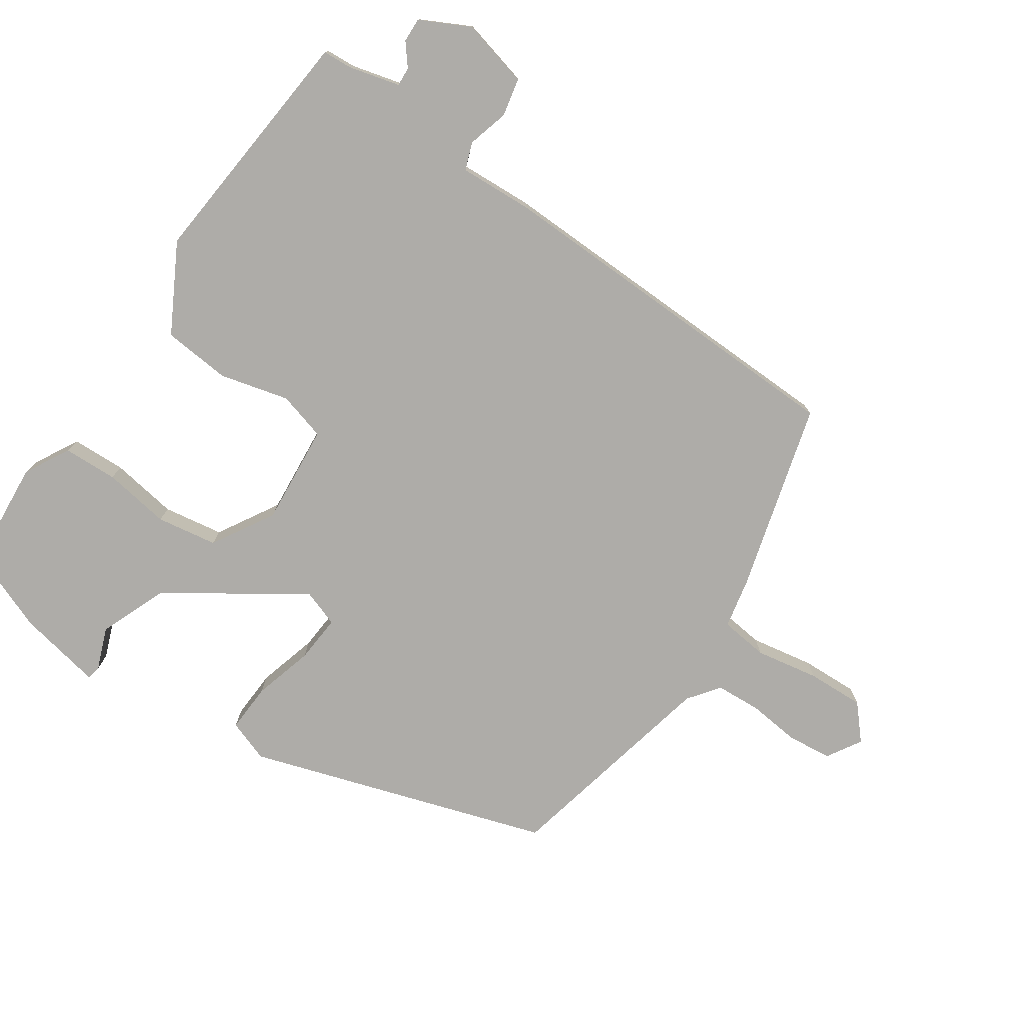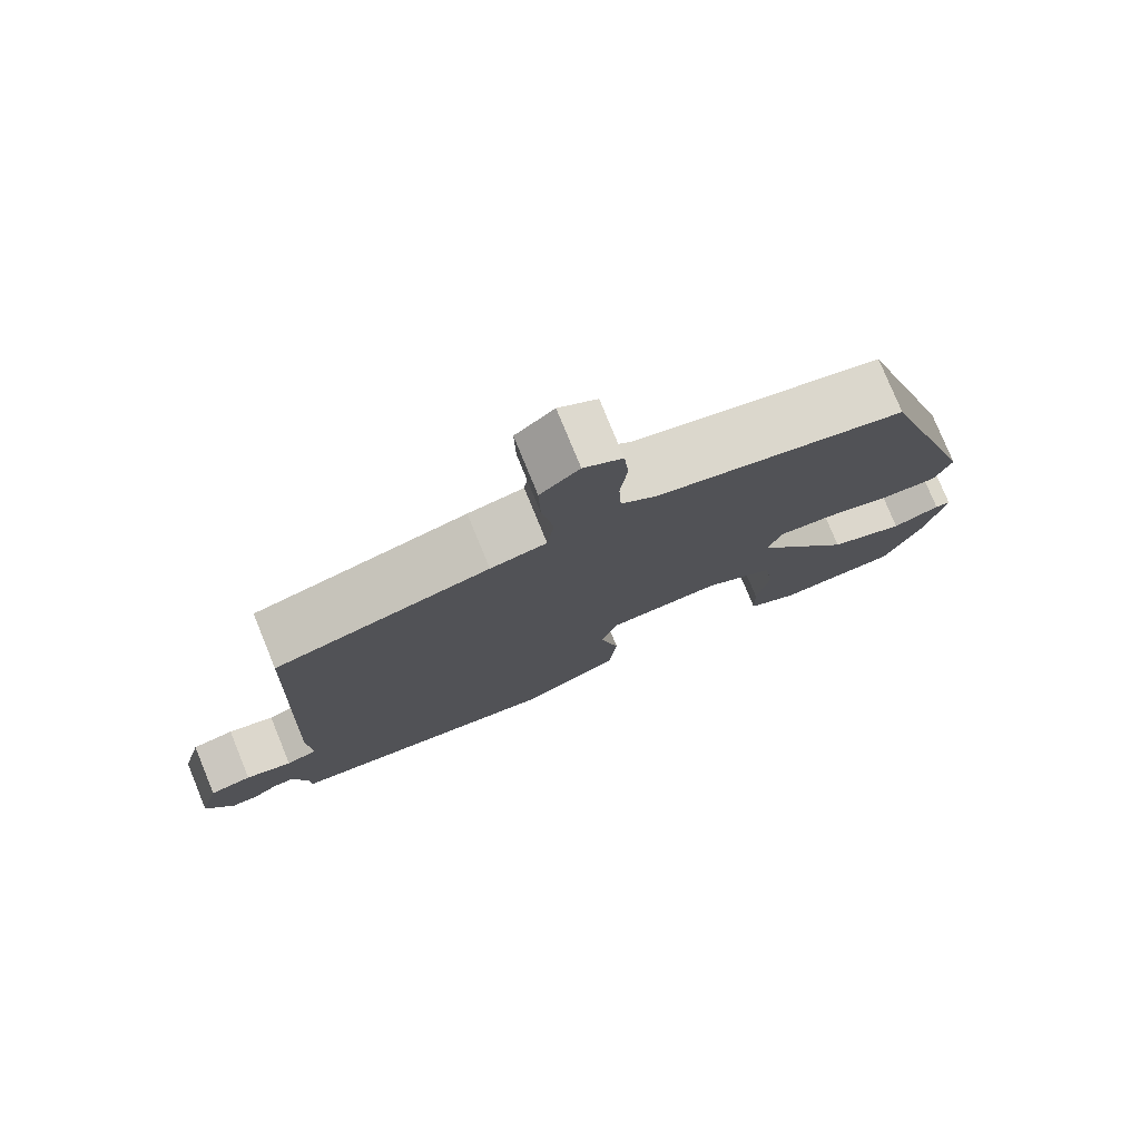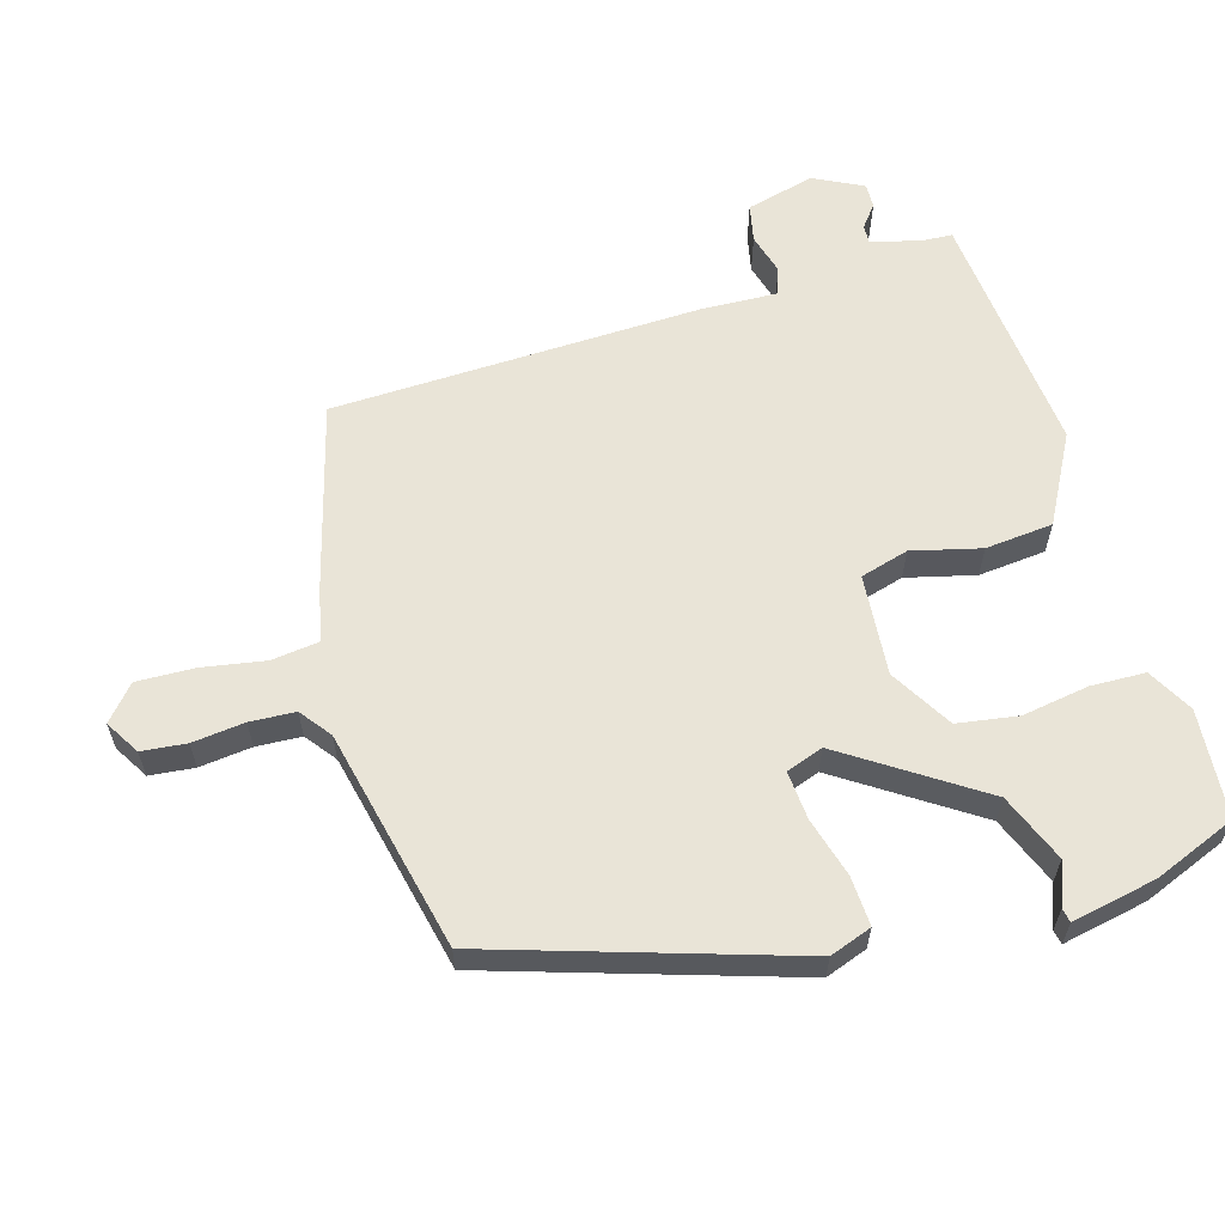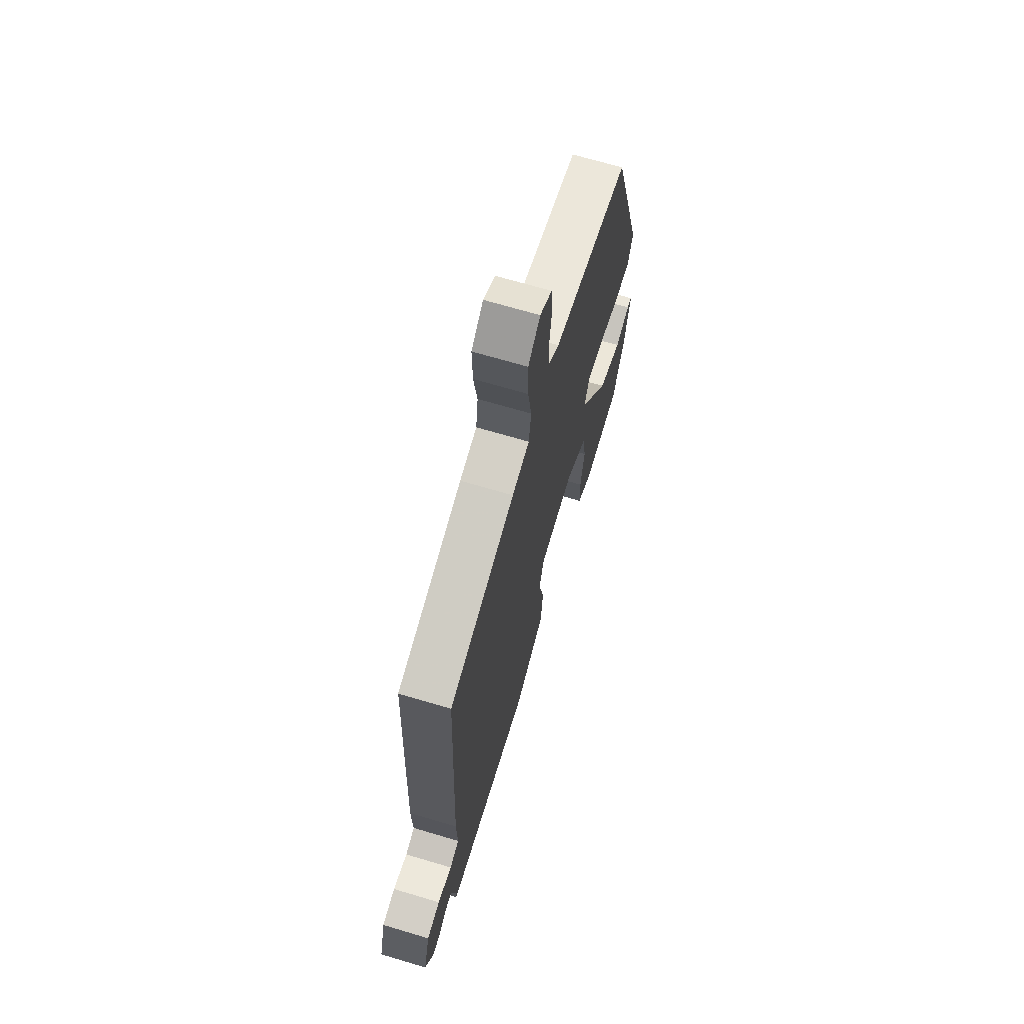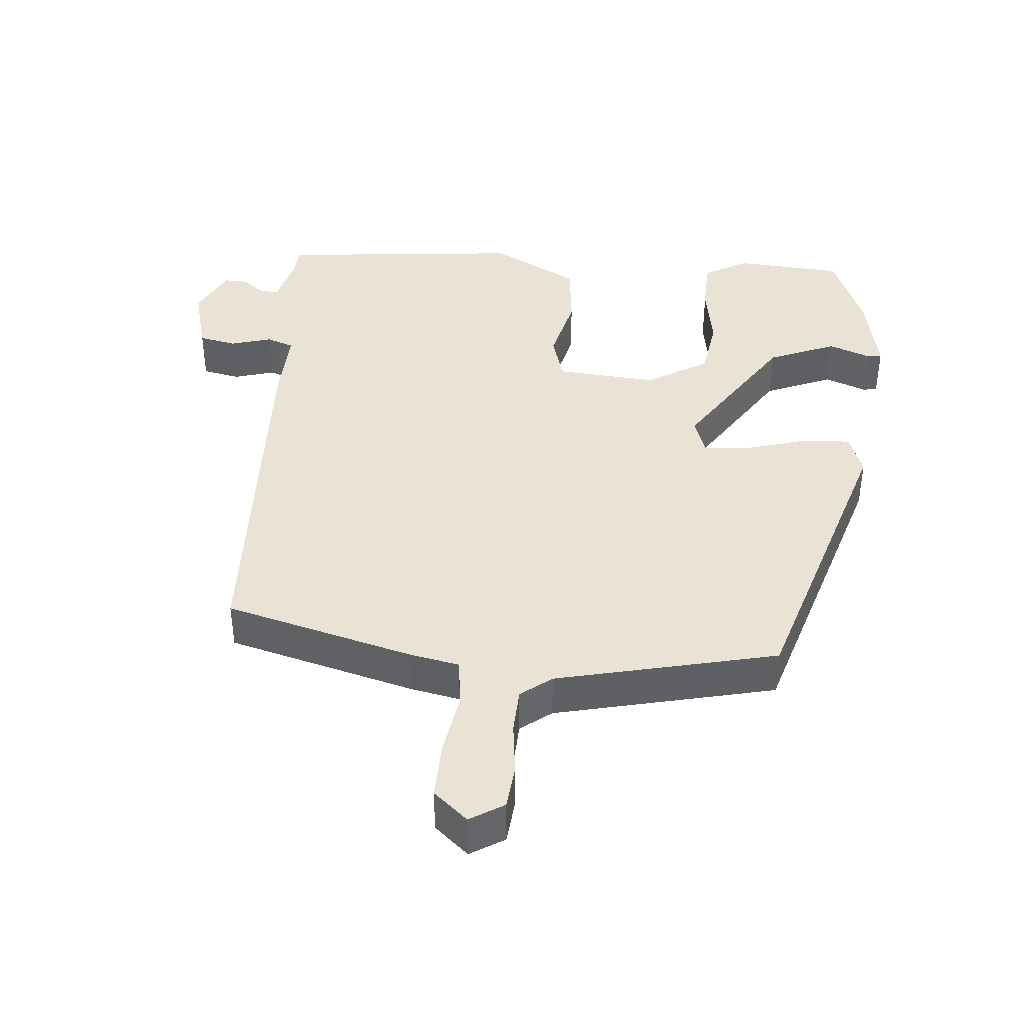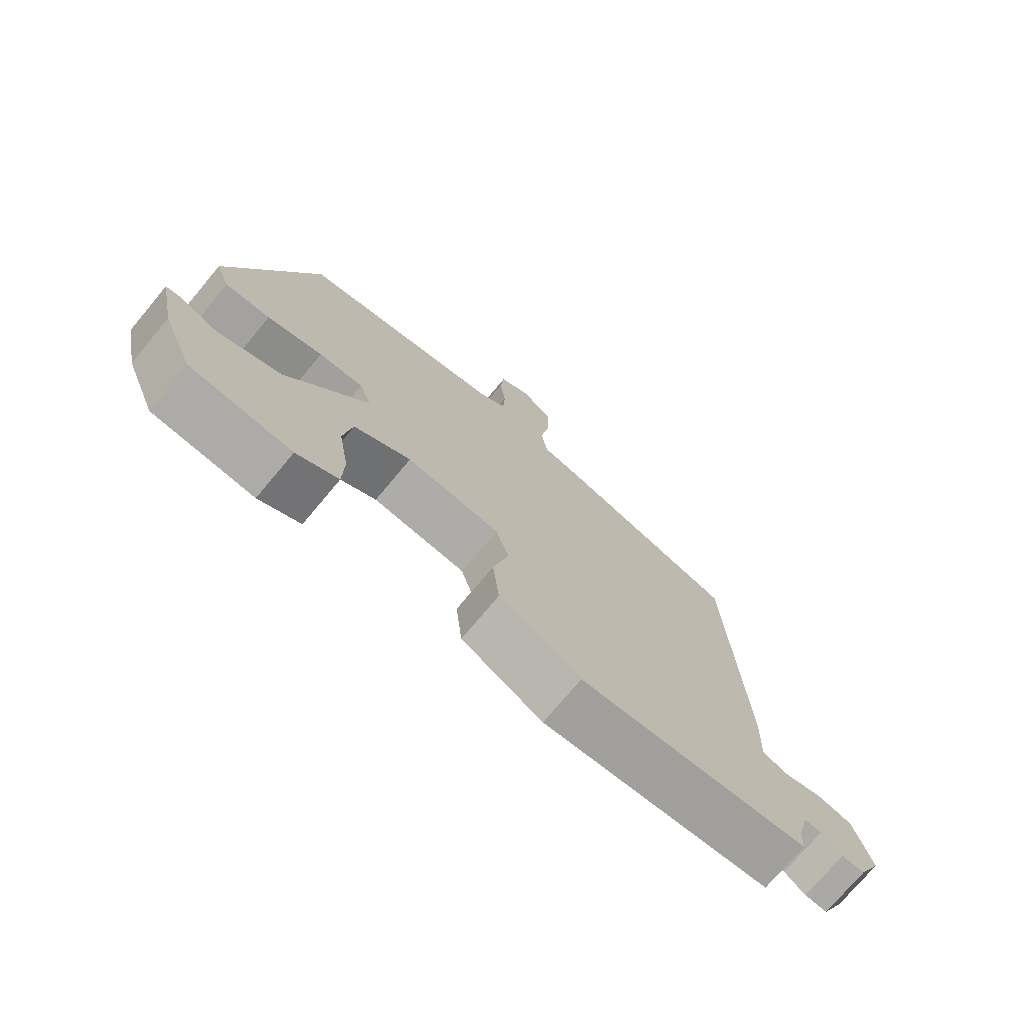
<metadata>
{"format":"obj","ext":"obj","renderer":"f3d","projection":"perspective","resolution":1024,"background":"white","views":[{"elev":-76.9,"azim":-123.6,"up":"+Y"},{"elev":77.9,"azim":-22.3,"up":"+Z"},{"elev":60.9,"azim":74.1,"up":"+Y"},{"elev":68.5,"azim":-73.4,"up":"+Z"},{"elev":41.1,"azim":5.0,"up":"+Y"},{"elev":-74.5,"azim":140.1,"up":"+Z"}]}
</metadata>
<code>
v 0.325 0.07 0.471
v 0.458 0.07 0.04
v 0.436 0.07 -0.02
v 0.366 0.07 -0.016
v 0.28 0.07 0.009
v 0.211 0.07 0.015
v 0.192 0.07 -0.038
v 0.318 0.07 -0.231
v 0.415 0.07 -0.271
v 0.476 0.07 -0.248
v 0.496 0.07 -0.252
v 0.471 0.07 -0.374
v 0.423 0.07 -0.491
v 0.268 0.07 -0.502
v 0.204 0.07 -0.466
v 0.202 0.07 -0.388
v 0.218 0.07 -0.292
v 0.205 0.07 -0.205
v 0.117 0.07 -0.152
v -0.028 0.07 -0.163
v -0.048 0.07 -0.232
v -0.024 0.07 -0.331
v -0.034 0.07 -0.428
v -0.16 0.07 -0.495
v -0.514 0.07 -0.459
v -0.516 0.07 -0.417
v -0.534 0.07 -0.344
v -0.561 0.07 -0.345
v -0.593 0.07 -0.37
v -0.628 0.07 -0.371
v -0.663 0.07 -0.3
v -0.637 0.07 -0.202
v -0.583 0.07 -0.191
v -0.524 0.07 -0.208
v -0.485 0.07 -0.194
v -0.489 0.07 -0.089
v -0.469 0.07 0.443
v -0.197 0.07 0.515
v -0.126 0.07 0.529
v -0.117 0.07 0.598
v -0.132 0.07 0.689
v -0.134 0.07 0.771
v -0.085 0.07 0.813
v -0.036 0.07 0.783
v -0.03 0.07 0.719
v -0.039 0.07 0.644
v -0.036 0.07 0.579
v 0.008 0.07 0.545
v 0.325 0 0.471
v 0.458 0 0.04
v 0.436 0 -0.02
v 0.366 0 -0.016
v 0.28 0 0.009
v 0.211 0 0.015
v 0.192 0 -0.038
v 0.318 0 -0.231
v 0.415 0 -0.271
v 0.476 0 -0.248
v 0.496 0 -0.252
v 0.471 0 -0.374
v 0.423 0 -0.491
v 0.268 0 -0.502
v 0.204 0 -0.466
v 0.202 0 -0.388
v 0.218 0 -0.292
v 0.205 0 -0.205
v 0.117 0 -0.152
v -0.028 0 -0.163
v -0.048 0 -0.232
v -0.024 0 -0.331
v -0.034 0 -0.428
v -0.16 0 -0.495
v -0.514 0 -0.459
v -0.516 0 -0.417
v -0.534 0 -0.344
v -0.561 0 -0.345
v -0.593 0 -0.37
v -0.628 0 -0.371
v -0.663 0 -0.3
v -0.637 0 -0.202
v -0.583 0 -0.191
v -0.524 0 -0.208
v -0.485 0 -0.194
v -0.489 0 -0.089
v -0.469 0 0.443
v -0.197 0 0.515
v -0.126 0 0.529
v -0.117 0 0.598
v -0.132 0 0.689
v -0.134 0 0.771
v -0.085 0 0.813
v -0.036 0 0.783
v -0.03 0 0.719
v -0.039 0 0.644
v -0.036 0 0.579
v 0.008 0 0.545
f 44 45 46
f 43 44 46
f 42 43 46
f 41 42 46
f 40 41 46
f 39 40 46 47
f 37 38 39
f 36 37 39
f 35 36 39
f 35 39 47 48
f 32 33 34
f 31 32 34
f 30 31 34
f 29 30 34
f 28 29 34
f 27 28 34 35
f 35 48 1
f 27 35 1
f 26 27 1
f 24 25 26
f 23 24 26
f 22 23 26
f 21 22 26
f 15 16 17
f 14 15 17
f 13 14 17
f 12 13 17
f 12 17 18
f 9 10 11 12
f 8 9 12 18
f 7 8 18 19
f 3 4 5
f 2 3 5
f 1 2 5
f 1 5 6
f 20 21 26
f 1 6 7
f 26 1 7
f 20 26 7
f 7 19 20
f 94 93 92
f 94 92 91
f 94 91 90
f 94 90 89
f 94 89 88
f 95 94 88 87
f 87 86 85
f 87 85 84
f 87 84 83
f 96 95 87 83
f 82 81 80
f 82 80 79
f 82 79 78
f 82 78 77
f 82 77 76
f 83 82 76 75
f 49 96 83
f 49 83 75
f 49 75 74
f 74 73 72
f 74 72 71
f 74 71 70
f 74 70 69
f 65 64 63
f 65 63 62
f 65 62 61
f 65 61 60
f 66 65 60
f 60 59 58 57
f 66 60 57 56
f 67 66 56 55
f 53 52 51
f 53 51 50
f 53 50 49
f 54 53 49
f 74 69 68
f 55 54 49
f 55 49 74
f 55 74 68
f 68 67 55
f 1 49 50 2
f 2 50 51 3
f 3 51 52 4
f 4 52 53 5
f 5 53 54 6
f 6 54 55 7
f 7 55 56 8
f 8 56 57 9
f 9 57 58 10
f 10 58 59 11
f 11 59 60 12
f 12 60 61 13
f 13 61 62 14
f 14 62 63 15
f 15 63 64 16
f 16 64 65 17
f 17 65 66 18
f 18 66 67 19
f 19 67 68 20
f 20 68 69 21
f 21 69 70 22
f 22 70 71 23
f 23 71 72 24
f 24 72 73 25
f 25 73 74 26
f 26 74 75 27
f 27 75 76 28
f 28 76 77 29
f 29 77 78 30
f 30 78 79 31
f 31 79 80 32
f 32 80 81 33
f 33 81 82 34
f 34 82 83 35
f 35 83 84 36
f 36 84 85 37
f 37 85 86 38
f 38 86 87 39
f 39 87 88 40
f 40 88 89 41
f 41 89 90 42
f 42 90 91 43
f 43 91 92 44
f 44 92 93 45
f 45 93 94 46
f 46 94 95 47
f 47 95 96 48
f 48 96 49 1

</code>
